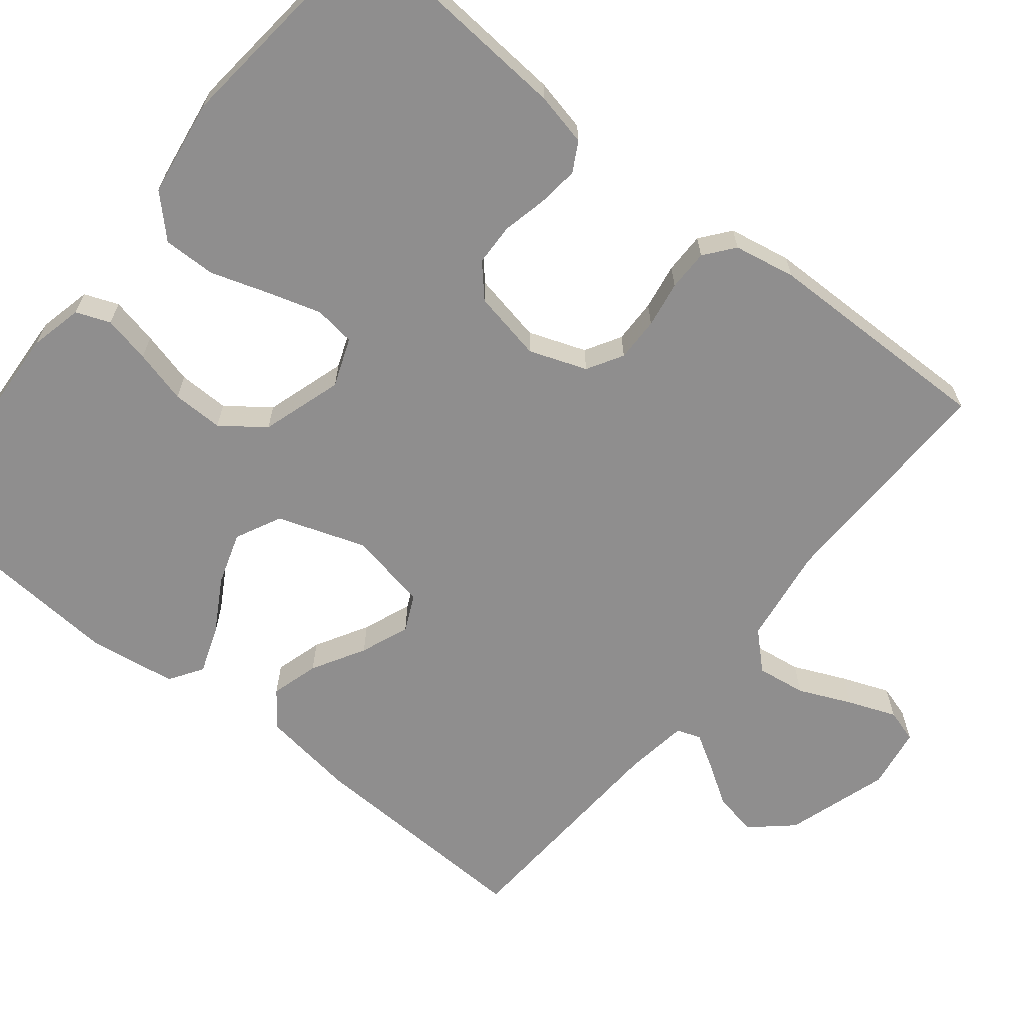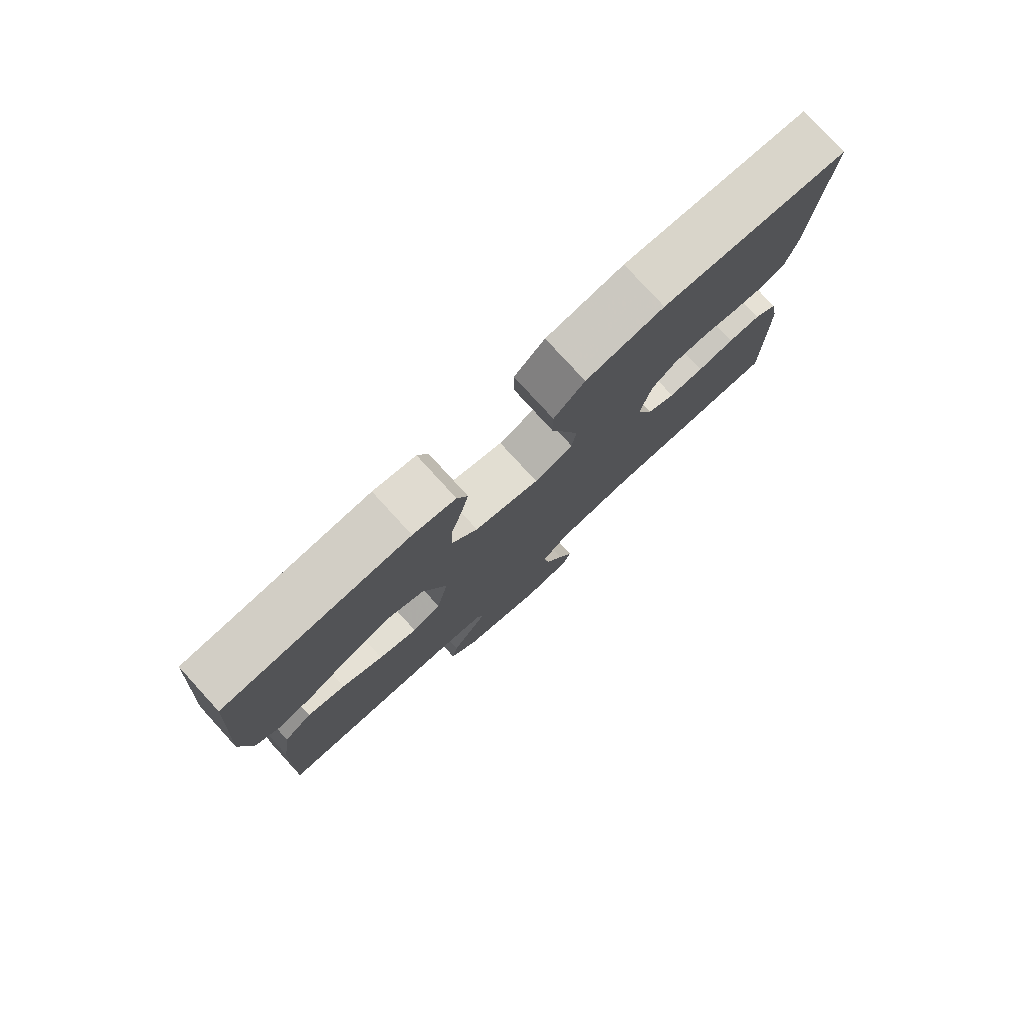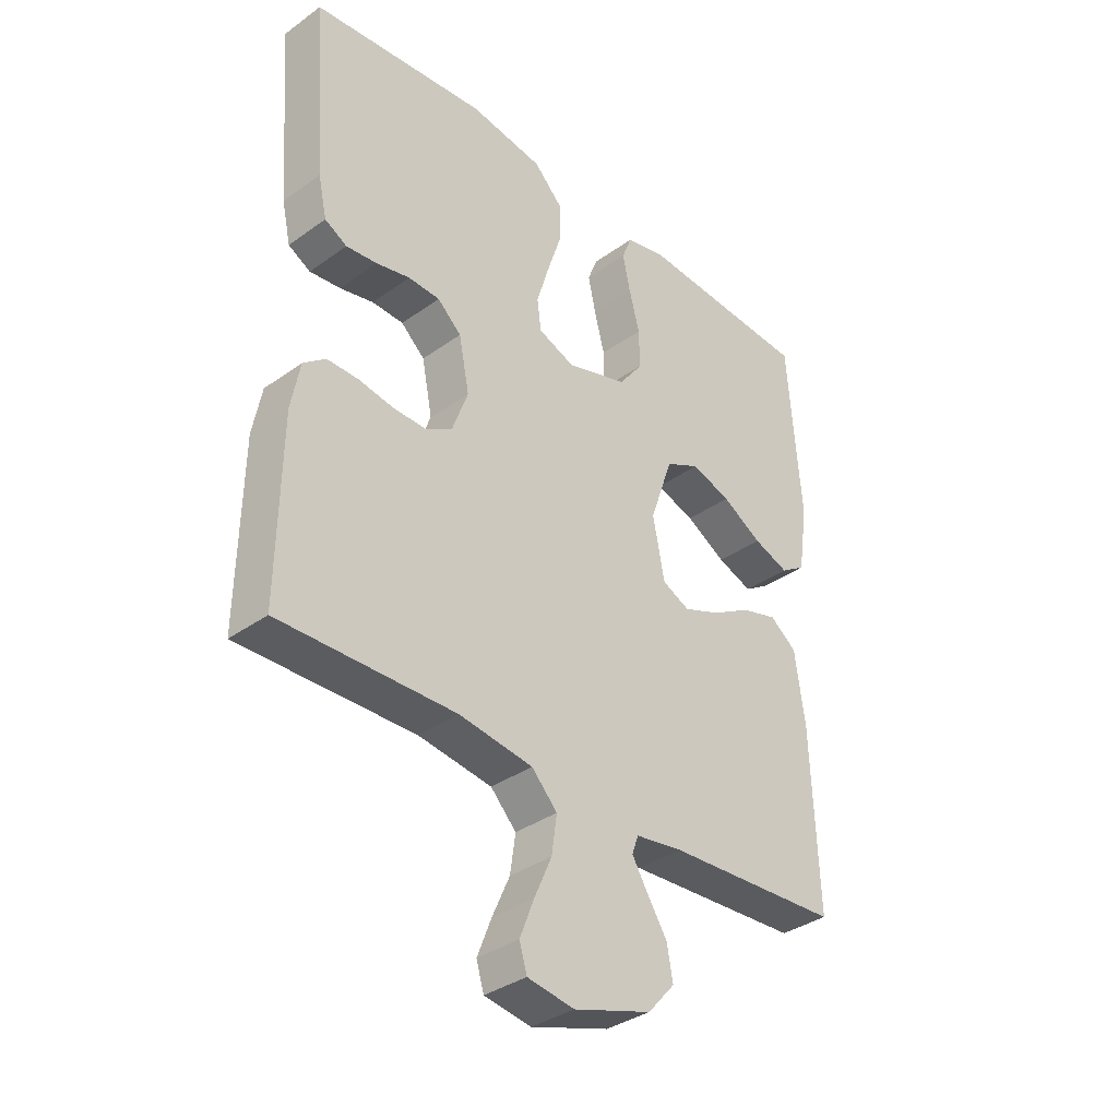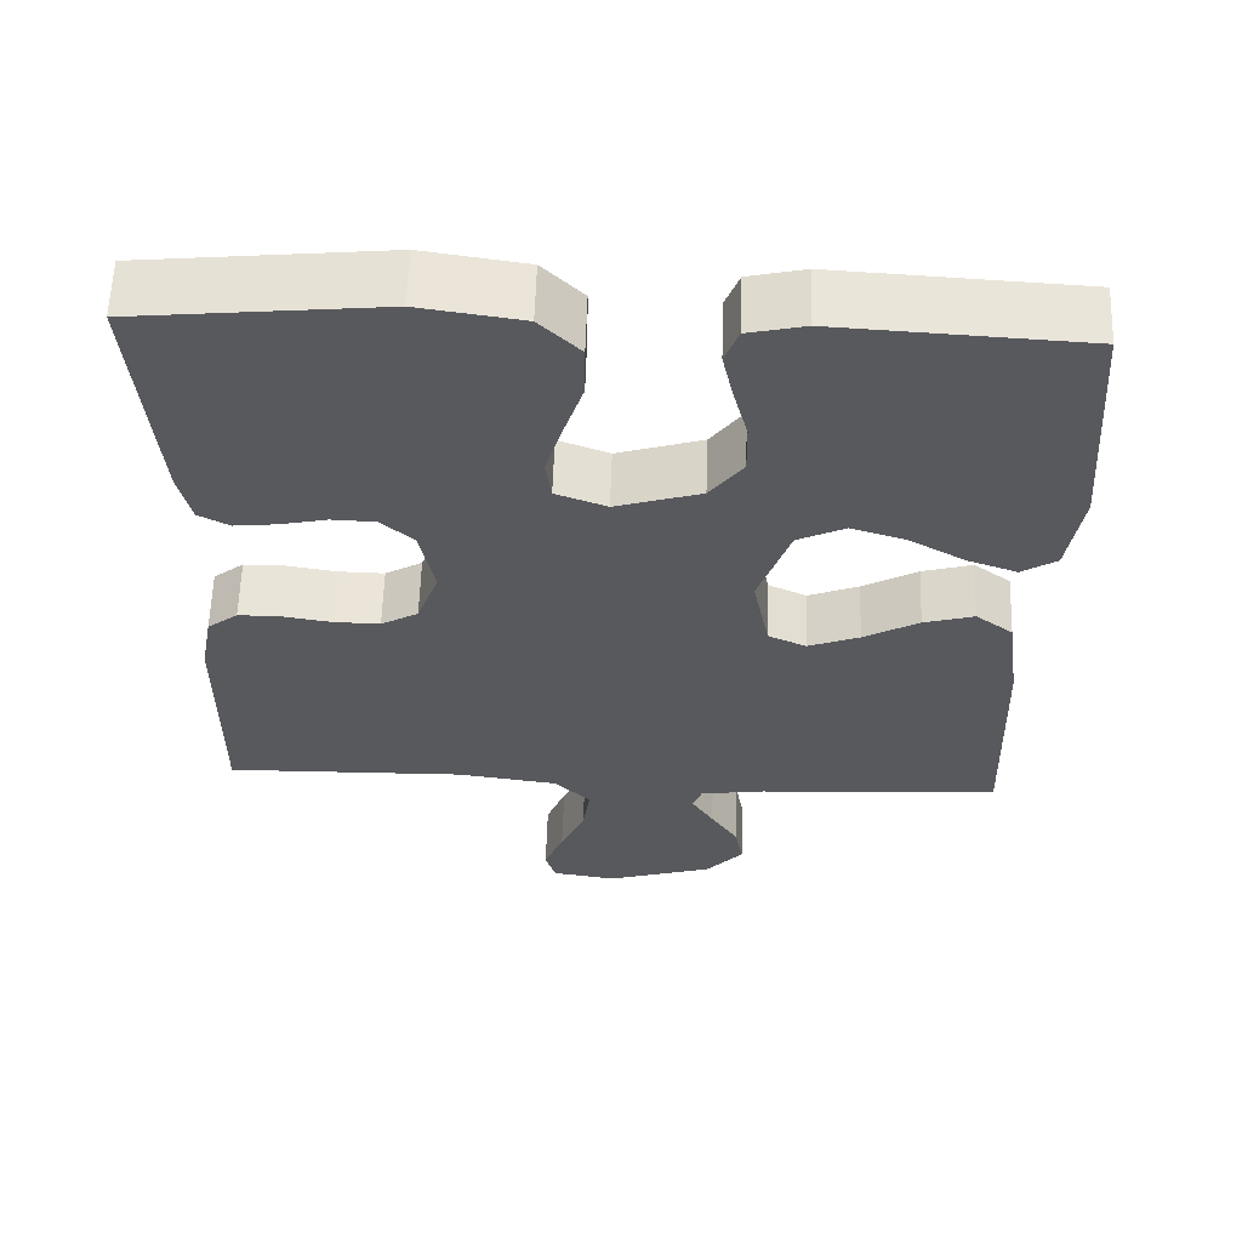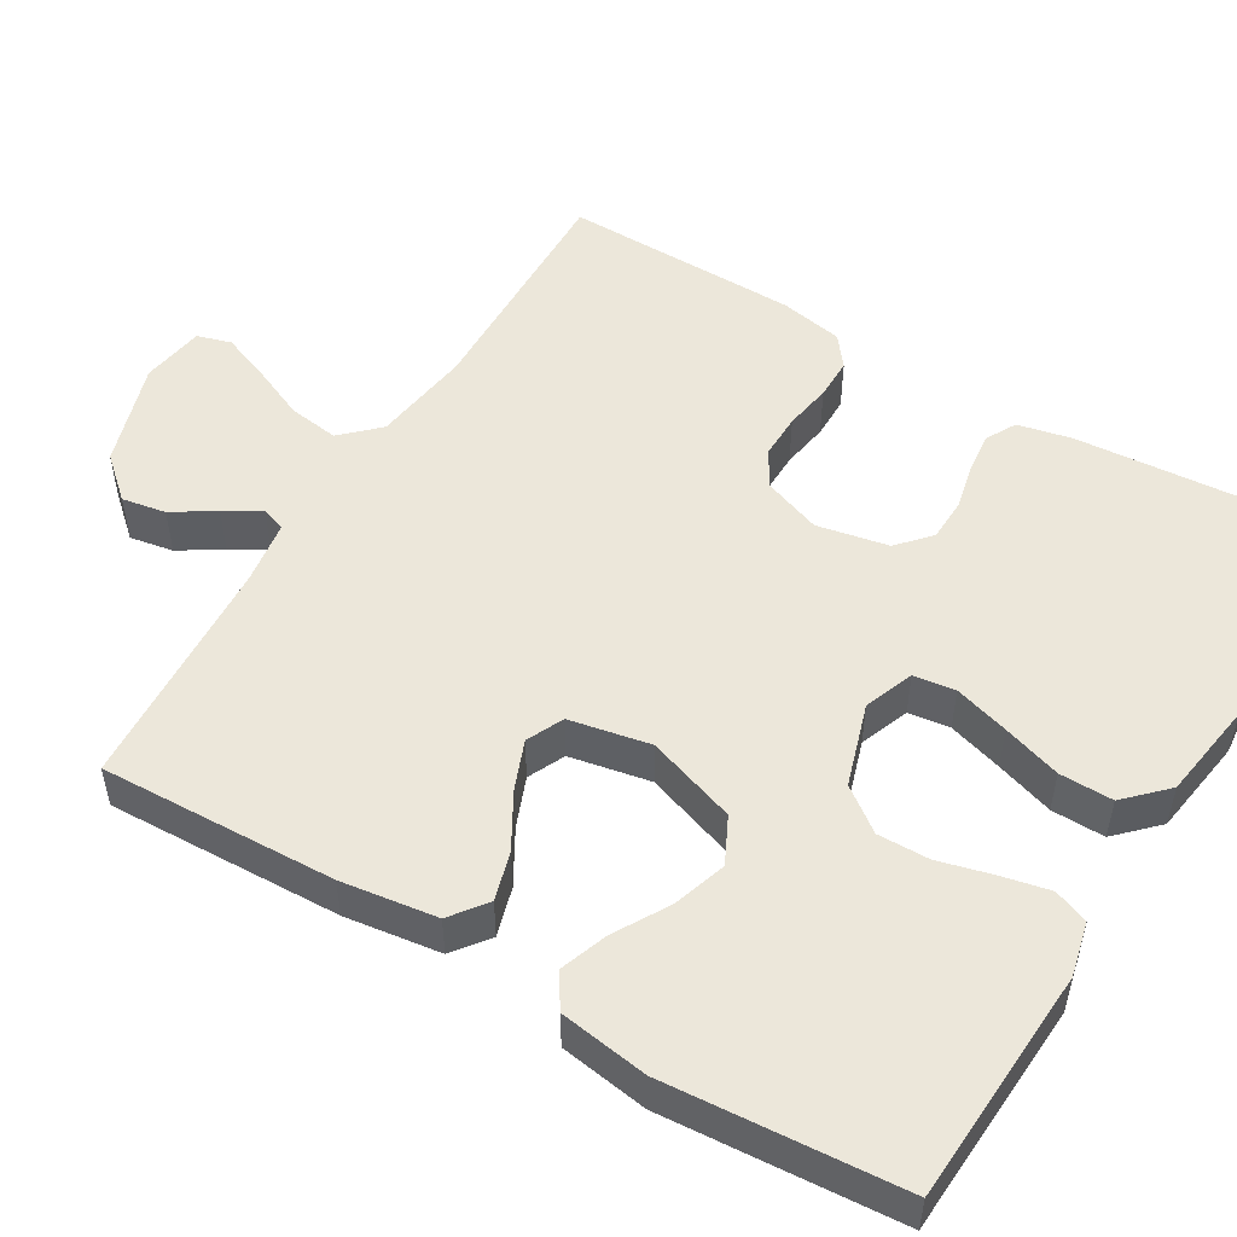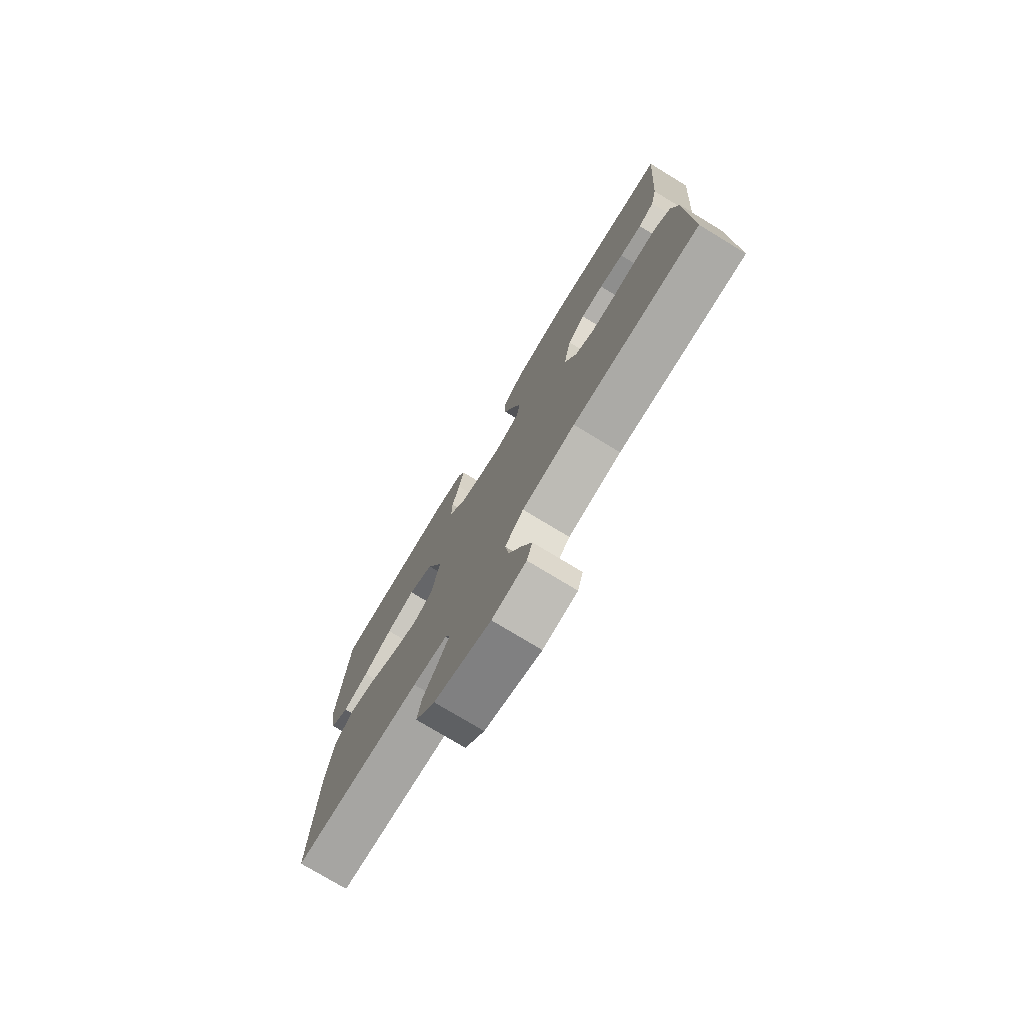
<metadata>
{"format":"obj","ext":"obj","renderer":"f3d","projection":"perspective","resolution":1024,"background":"white","views":[{"elev":-65.0,"azim":51.3,"up":"+Y"},{"elev":79.1,"azim":-42.5,"up":"+Z"},{"elev":-35.7,"azim":133.3,"up":"+Z"},{"elev":60.1,"azim":-178.1,"up":"+Z"},{"elev":51.6,"azim":-59.2,"up":"+Y"},{"elev":-76.8,"azim":58.8,"up":"+Z"}]}
</metadata>
<code>
v 0.5 0.07 -0.5
v 0.2 0.07 -0.494
v 0.074 0.07 -0.512
v 0.03 0.07 -0.558
v 0.039 0.07 -0.622
v 0.069 0.07 -0.69
v 0.093 0.07 -0.752
v 0.08 0.07 -0.795
v 0 0.07 -0.808
v -0.133 0.07 -0.766
v -0.179 0.07 -0.714
v -0.169 0.07 -0.658
v -0.135 0.07 -0.605
v -0.108 0.07 -0.56
v -0.119 0.07 -0.529
v -0.2 0.07 -0.517
v -0.5 0.07 -0.5
v -0.489 0.07 -0.2
v -0.472 0.07 -0.078
v -0.426 0.07 -0.043
v -0.364 0.07 -0.061
v -0.296 0.07 -0.1
v -0.233 0.07 -0.125
v -0.186 0.07 -0.103
v -0.166 0.07 0
v -0.205 0.07 0.114
v -0.264 0.07 0.143
v -0.332 0.07 0.121
v -0.401 0.07 0.081
v -0.462 0.07 0.059
v -0.505 0.07 0.087
v -0.522 0.07 0.2
v -0.5 0.07 0.5
v -0.2 0.07 0.517
v -0.131 0.07 0.501
v -0.114 0.07 0.457
v -0.127 0.07 0.396
v -0.145 0.07 0.327
v -0.146 0.07 0.261
v -0.105 0.07 0.206
v 0 0.07 0.173
v 0.063 0.07 0.197
v 0.07 0.07 0.25
v 0.049 0.07 0.32
v 0.025 0.07 0.394
v 0.024 0.07 0.462
v 0.074 0.07 0.512
v 0.2 0.07 0.531
v 0.5 0.07 0.5
v 0.477 0.07 0.2
v 0.462 0.07 0.132
v 0.424 0.07 0.111
v 0.371 0.07 0.117
v 0.313 0.07 0.13
v 0.259 0.07 0.128
v 0.218 0.07 0.091
v 0.2 0.07 0
v 0.227 0.07 -0.074
v 0.273 0.07 -0.101
v 0.33 0.07 -0.1
v 0.39 0.07 -0.09
v 0.443 0.07 -0.09
v 0.481 0.07 -0.12
v 0.496 0.07 -0.2
v 0.5 0 -0.5
v 0.2 0 -0.494
v 0.074 0 -0.512
v 0.03 0 -0.558
v 0.039 0 -0.622
v 0.069 0 -0.69
v 0.093 0 -0.752
v 0.08 0 -0.795
v 0 0 -0.808
v -0.133 0 -0.766
v -0.179 0 -0.714
v -0.169 0 -0.658
v -0.135 0 -0.605
v -0.108 0 -0.56
v -0.119 0 -0.529
v -0.2 0 -0.517
v -0.5 0 -0.5
v -0.489 0 -0.2
v -0.472 0 -0.078
v -0.426 0 -0.043
v -0.364 0 -0.061
v -0.296 0 -0.1
v -0.233 0 -0.125
v -0.186 0 -0.103
v -0.166 0 0
v -0.205 0 0.114
v -0.264 0 0.143
v -0.332 0 0.121
v -0.401 0 0.081
v -0.462 0 0.059
v -0.505 0 0.087
v -0.522 0 0.2
v -0.5 0 0.5
v -0.2 0 0.517
v -0.131 0 0.501
v -0.114 0 0.457
v -0.127 0 0.396
v -0.145 0 0.327
v -0.146 0 0.261
v -0.105 0 0.206
v 0 0 0.173
v 0.063 0 0.197
v 0.07 0 0.25
v 0.049 0 0.32
v 0.025 0 0.394
v 0.024 0 0.462
v 0.074 0 0.512
v 0.2 0 0.531
v 0.5 0 0.5
v 0.477 0 0.2
v 0.462 0 0.132
v 0.424 0 0.111
v 0.371 0 0.117
v 0.313 0 0.13
v 0.259 0 0.128
v 0.218 0 0.091
v 0.2 0 0
v 0.227 0 -0.074
v 0.273 0 -0.101
v 0.33 0 -0.1
v 0.39 0 -0.09
v 0.443 0 -0.09
v 0.481 0 -0.12
v 0.496 0 -0.2
f 64 1 2
f 63 64 2
f 62 63 2
f 61 62 2
f 60 61 2
f 59 60 2 3
f 58 59 3 4
f 57 58 4
f 56 57 4
f 52 53 54
f 51 52 54
f 50 51 54
f 49 50 54
f 48 49 54
f 47 48 54
f 46 47 54
f 45 46 54
f 44 45 54
f 43 44 54 55
f 42 43 55 56
f 36 37 38
f 35 36 38
f 34 35 38
f 33 34 38
f 32 33 38
f 31 32 38
f 30 31 38
f 29 30 38
f 28 29 38
f 27 28 38 39
f 26 27 39 40
f 20 21 22
f 19 20 22
f 18 19 22
f 17 18 22
f 16 17 22
f 15 16 22 23
f 14 15 23 24
f 11 12 13
f 10 11 13
f 9 10 13
f 8 9 13
f 7 8 13
f 6 7 13
f 5 6 13
f 4 5 13 14
f 14 24 25
f 4 14 25
f 56 4 25
f 42 56 25
f 41 42 25
f 25 26 40 41
f 66 65 128
f 66 128 127
f 66 127 126
f 66 126 125
f 66 125 124
f 67 66 124 123
f 68 67 123 122
f 68 122 121
f 68 121 120
f 118 117 116
f 118 116 115
f 118 115 114
f 118 114 113
f 118 113 112
f 118 112 111
f 118 111 110
f 118 110 109
f 118 109 108
f 119 118 108 107
f 120 119 107 106
f 102 101 100
f 102 100 99
f 102 99 98
f 102 98 97
f 102 97 96
f 102 96 95
f 102 95 94
f 102 94 93
f 102 93 92
f 103 102 92 91
f 104 103 91 90
f 86 85 84
f 86 84 83
f 86 83 82
f 86 82 81
f 86 81 80
f 87 86 80 79
f 88 87 79 78
f 77 76 75
f 77 75 74
f 77 74 73
f 77 73 72
f 77 72 71
f 77 71 70
f 77 70 69
f 78 77 69 68
f 89 88 78
f 89 78 68
f 89 68 120
f 89 120 106
f 89 106 105
f 105 104 90 89
f 1 65 66 2
f 2 66 67 3
f 3 67 68 4
f 4 68 69 5
f 5 69 70 6
f 6 70 71 7
f 7 71 72 8
f 8 72 73 9
f 9 73 74 10
f 10 74 75 11
f 11 75 76 12
f 12 76 77 13
f 13 77 78 14
f 14 78 79 15
f 15 79 80 16
f 16 80 81 17
f 17 81 82 18
f 18 82 83 19
f 19 83 84 20
f 20 84 85 21
f 21 85 86 22
f 22 86 87 23
f 23 87 88 24
f 24 88 89 25
f 25 89 90 26
f 26 90 91 27
f 27 91 92 28
f 28 92 93 29
f 29 93 94 30
f 30 94 95 31
f 31 95 96 32
f 32 96 97 33
f 33 97 98 34
f 34 98 99 35
f 35 99 100 36
f 36 100 101 37
f 37 101 102 38
f 38 102 103 39
f 39 103 104 40
f 40 104 105 41
f 41 105 106 42
f 42 106 107 43
f 43 107 108 44
f 44 108 109 45
f 45 109 110 46
f 46 110 111 47
f 47 111 112 48
f 48 112 113 49
f 49 113 114 50
f 50 114 115 51
f 51 115 116 52
f 52 116 117 53
f 53 117 118 54
f 54 118 119 55
f 55 119 120 56
f 56 120 121 57
f 57 121 122 58
f 58 122 123 59
f 59 123 124 60
f 60 124 125 61
f 61 125 126 62
f 62 126 127 63
f 63 127 128 64
f 64 128 65 1

</code>
